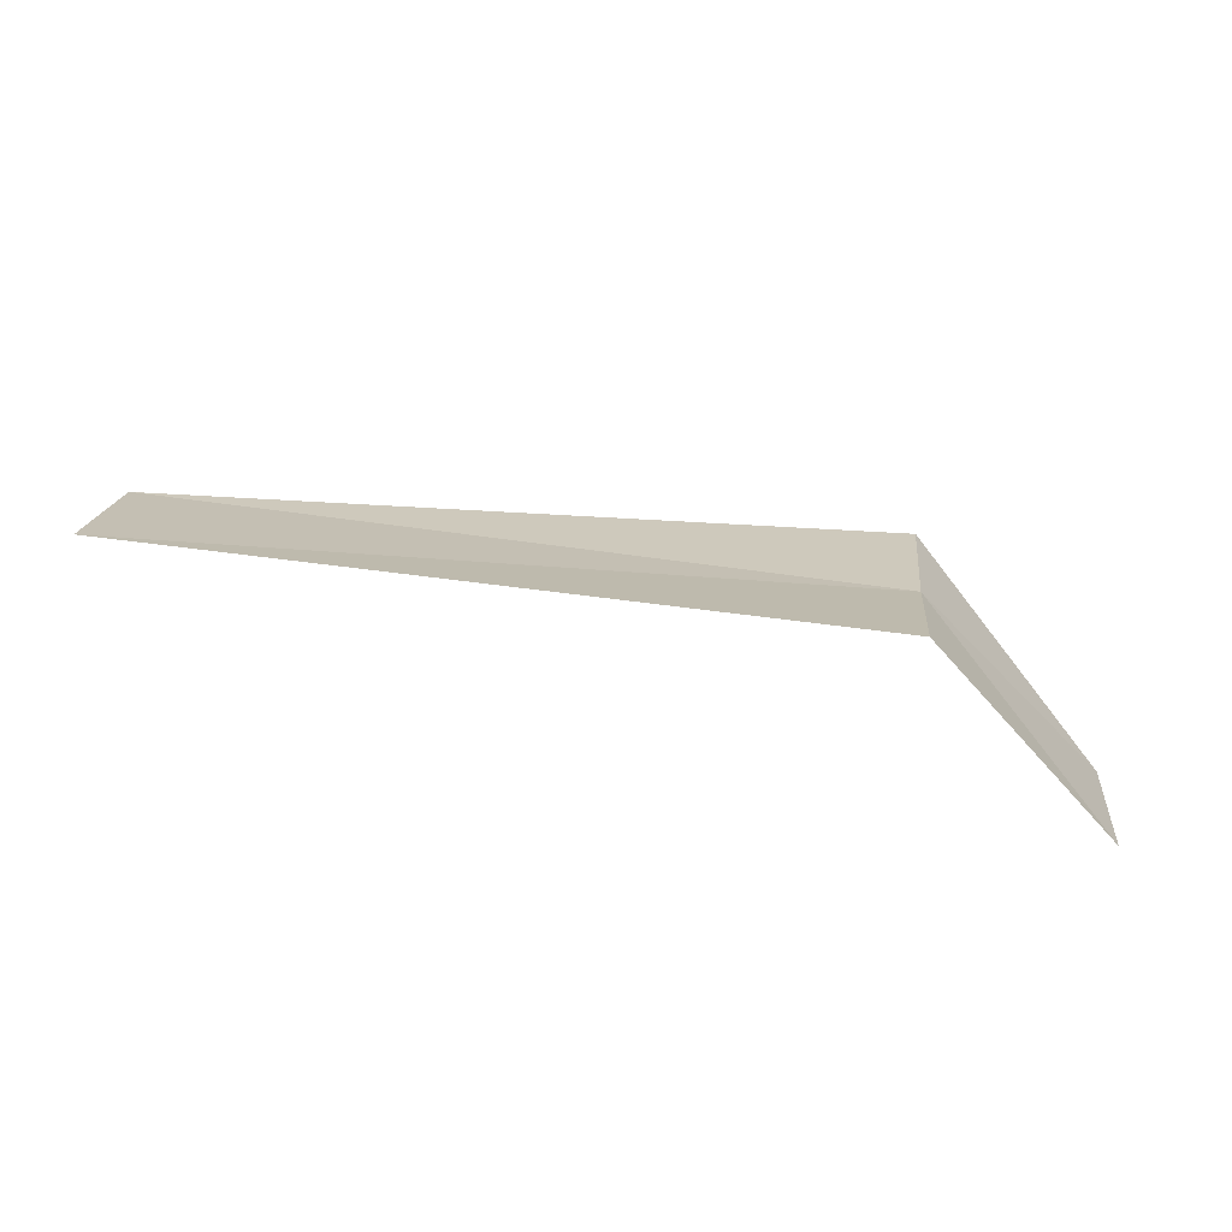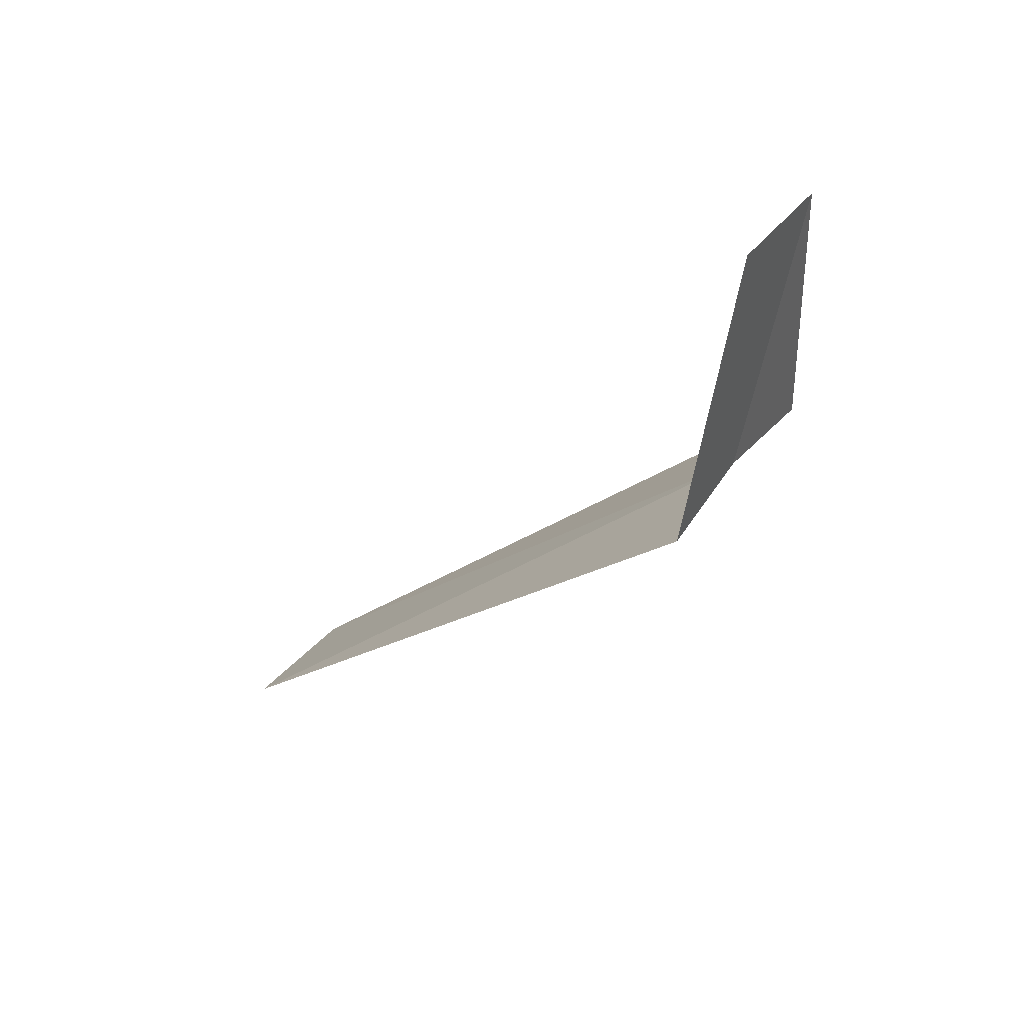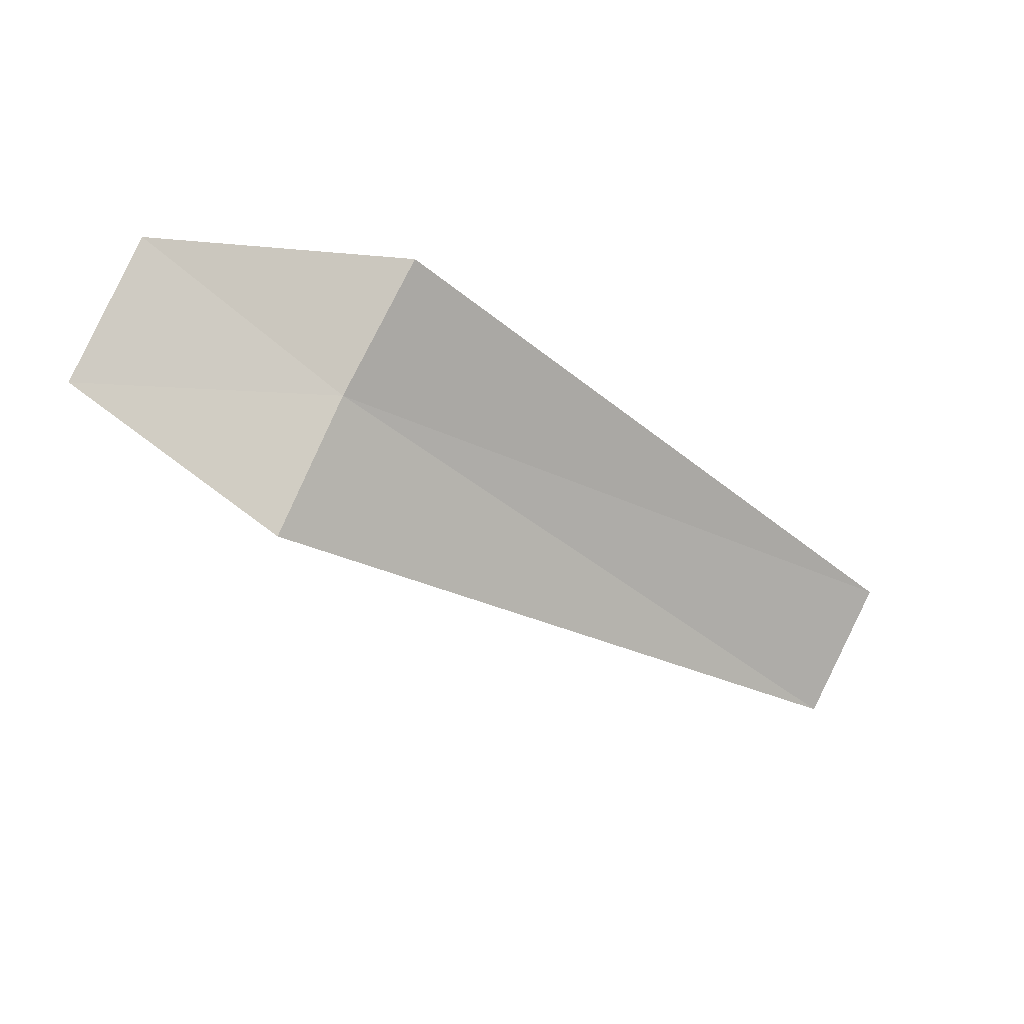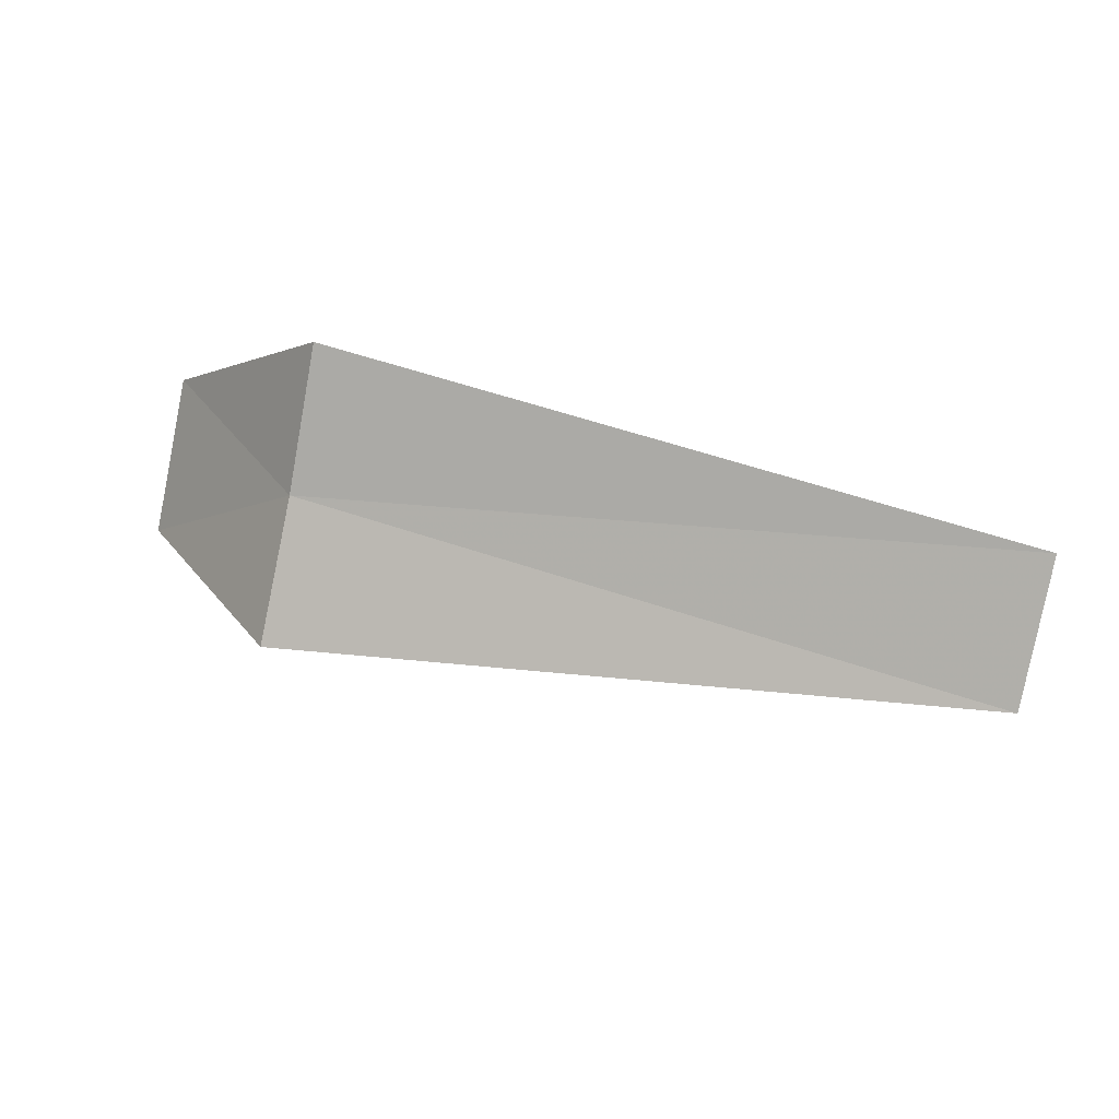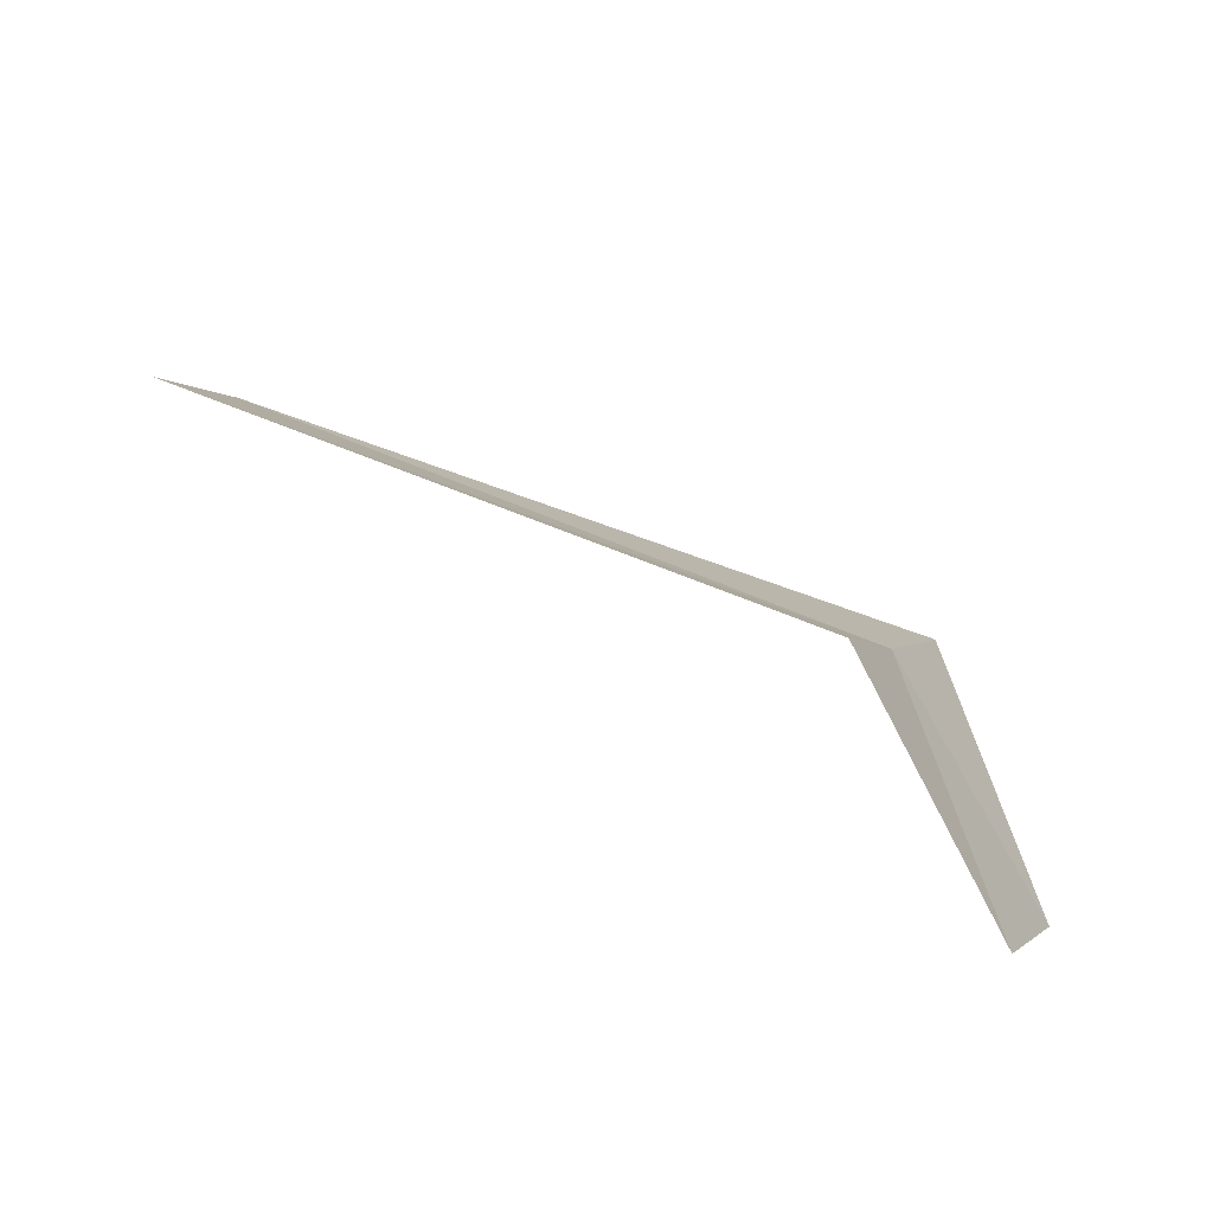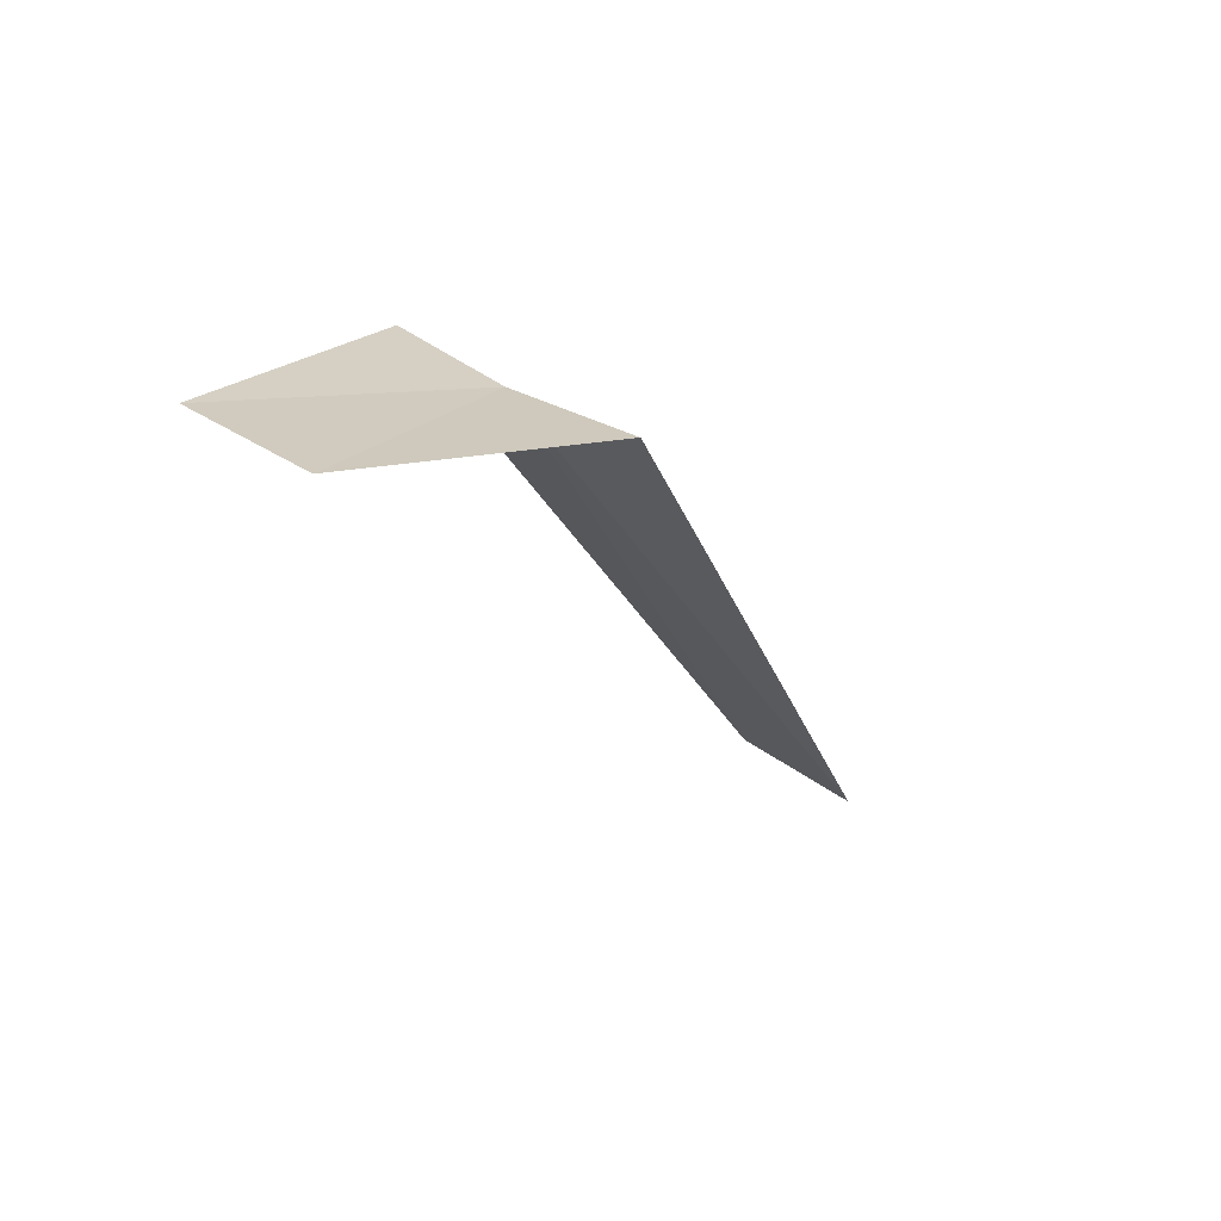
<metadata>
{"format":"obj","ext":"obj","renderer":"f3d","projection":"perspective","resolution":1024,"background":"white","views":[{"elev":59.4,"azim":7.0,"up":"+Y"},{"elev":-28.0,"azim":45.8,"up":"+Z"},{"elev":-39.4,"azim":138.9,"up":"+Z"},{"elev":57.8,"azim":-165.2,"up":"+Y"},{"elev":43.9,"azim":29.2,"up":"+Y"},{"elev":-34.0,"azim":114.7,"up":"+Y"}]}
</metadata>
<code>
v 7.928 -16.36 24.64
v 7.928 -15.8 25.21
v 4.178 -15.99 25.03
v 4.178 -16.53 24.44
v 7.928 -16.84 24.02
v 8.928 -17.44 24.89
v 8.928 -16.88 25.55
f 1 3 2
f 1 5 4
f 1 4 3
f 1 6 5
f 1 2 7
f 1 7 6

</code>
